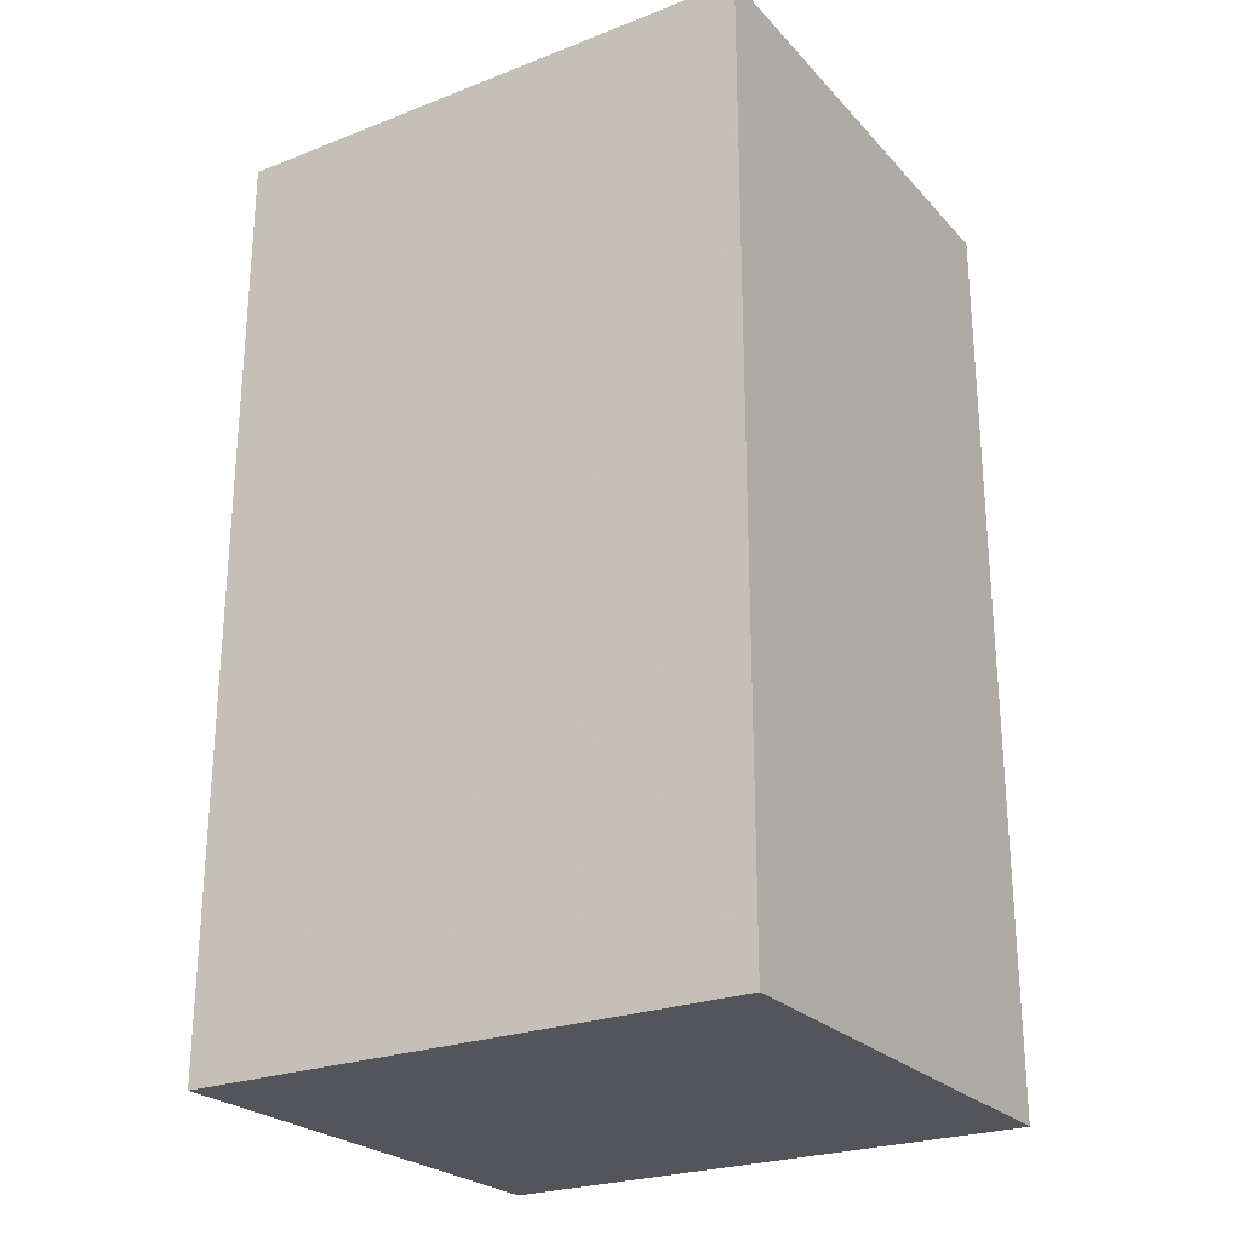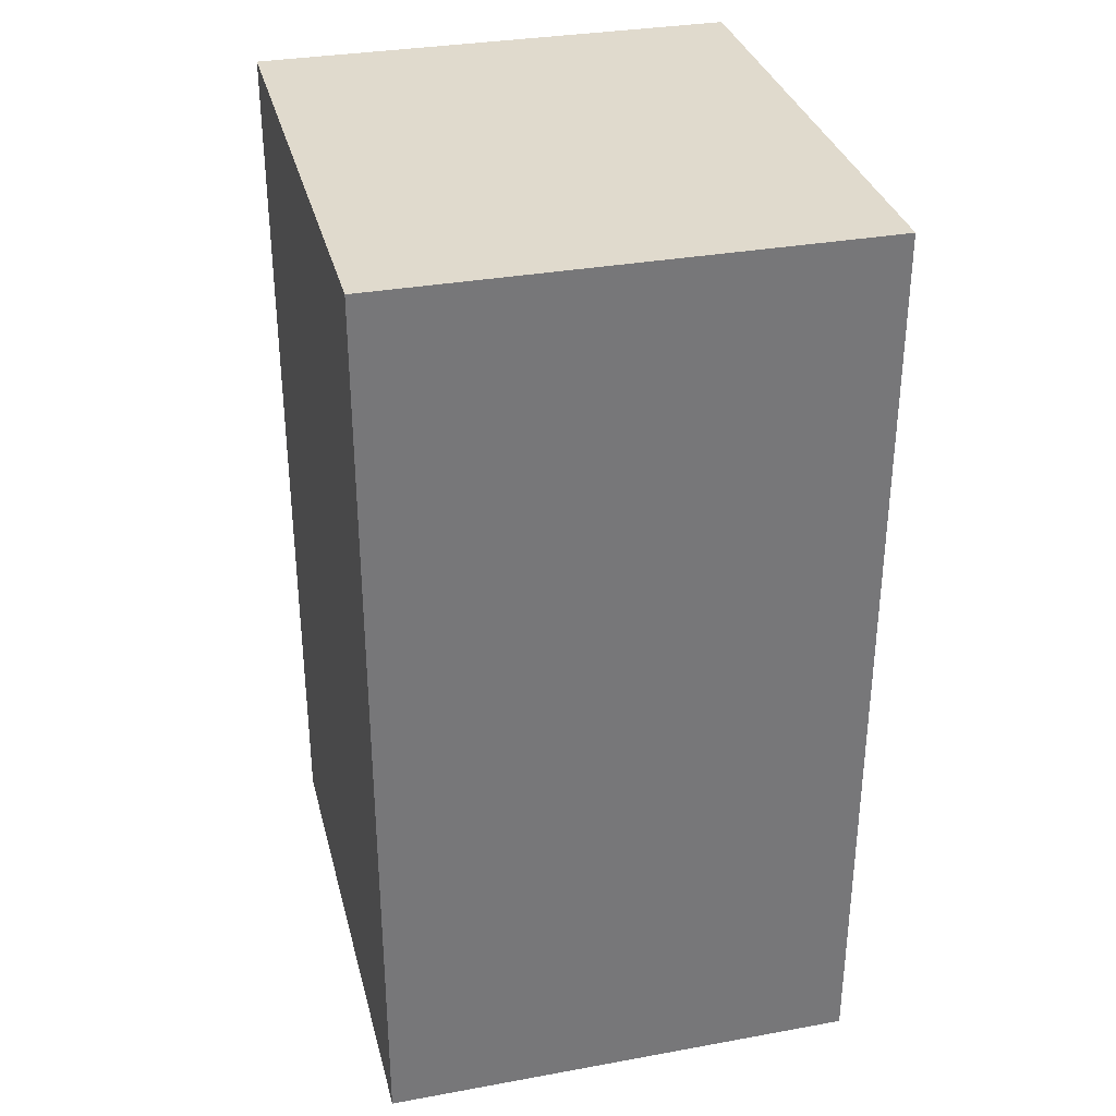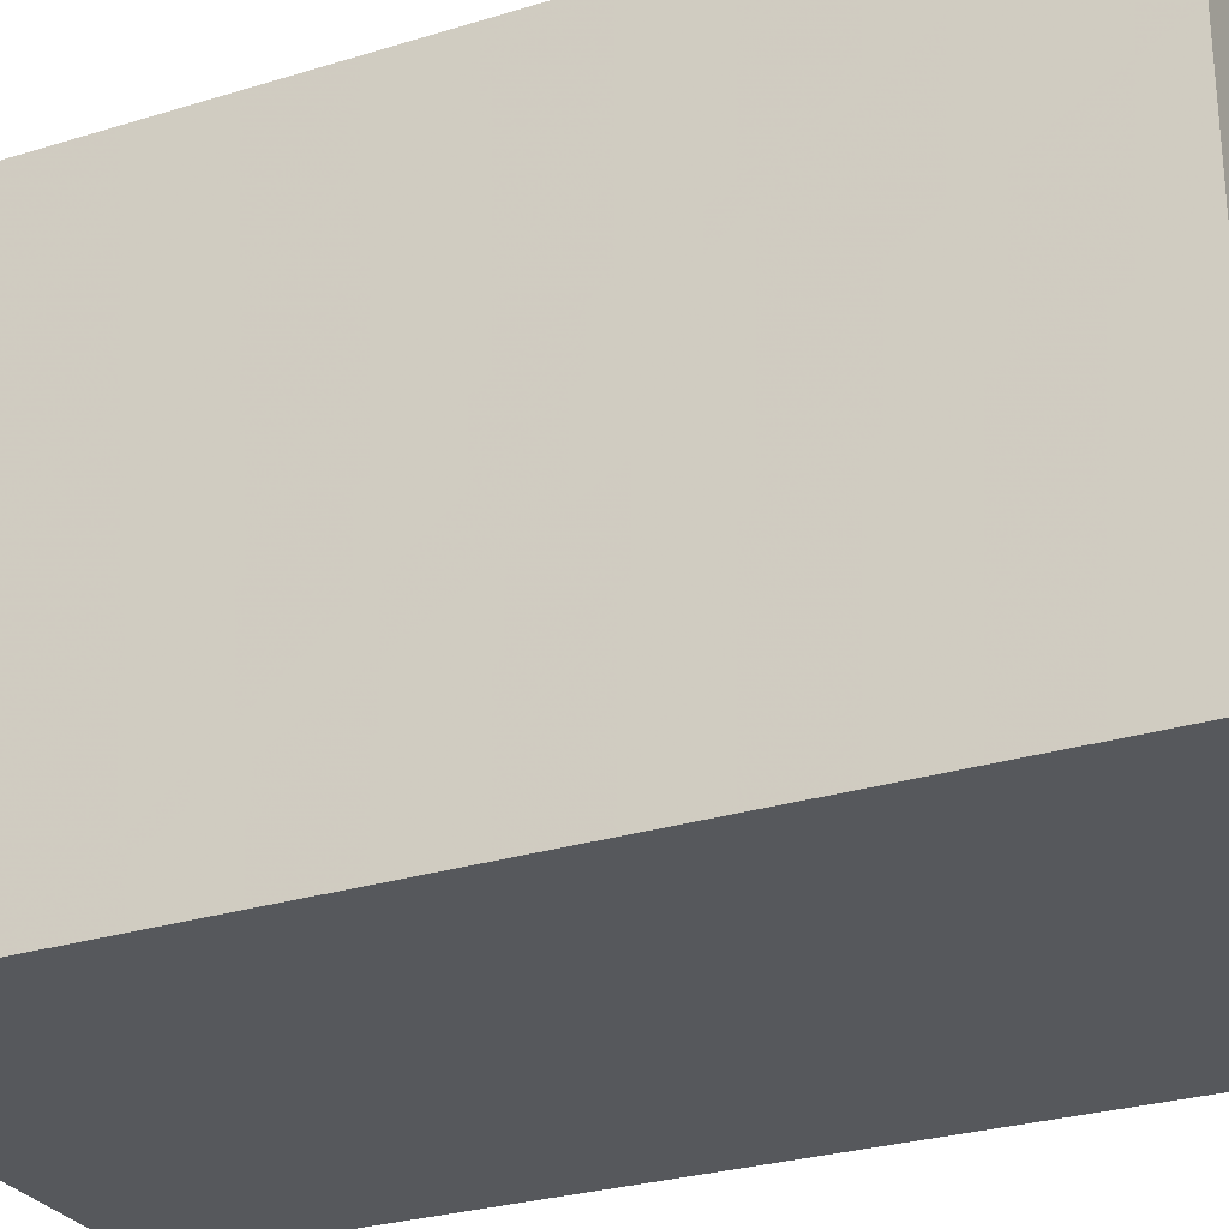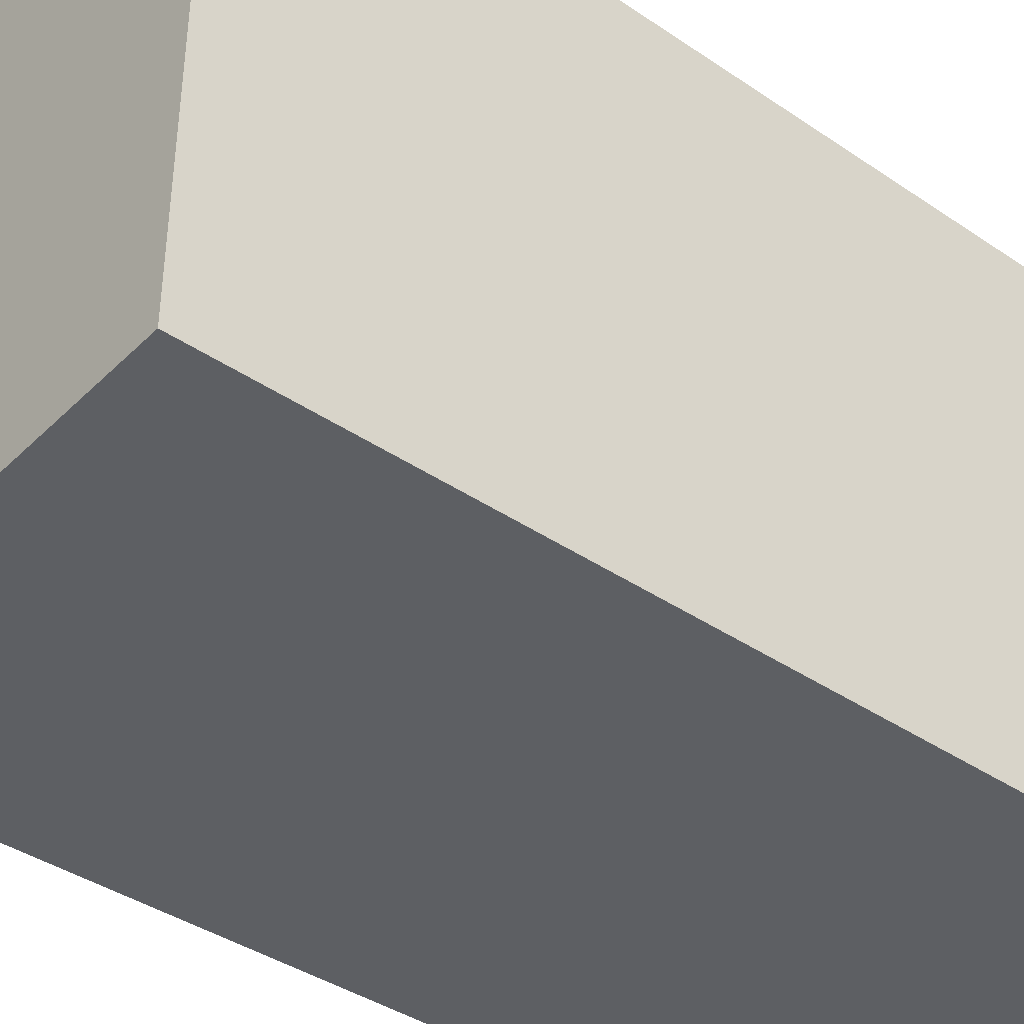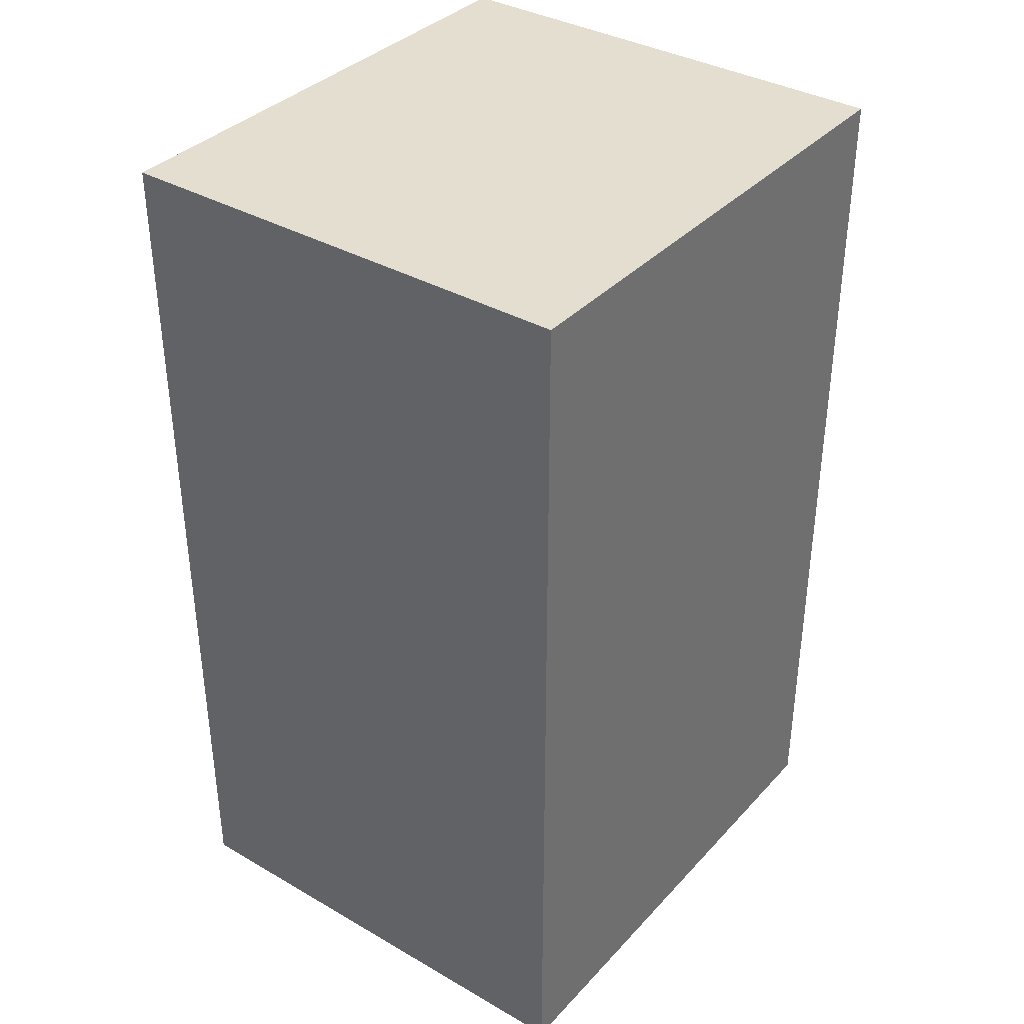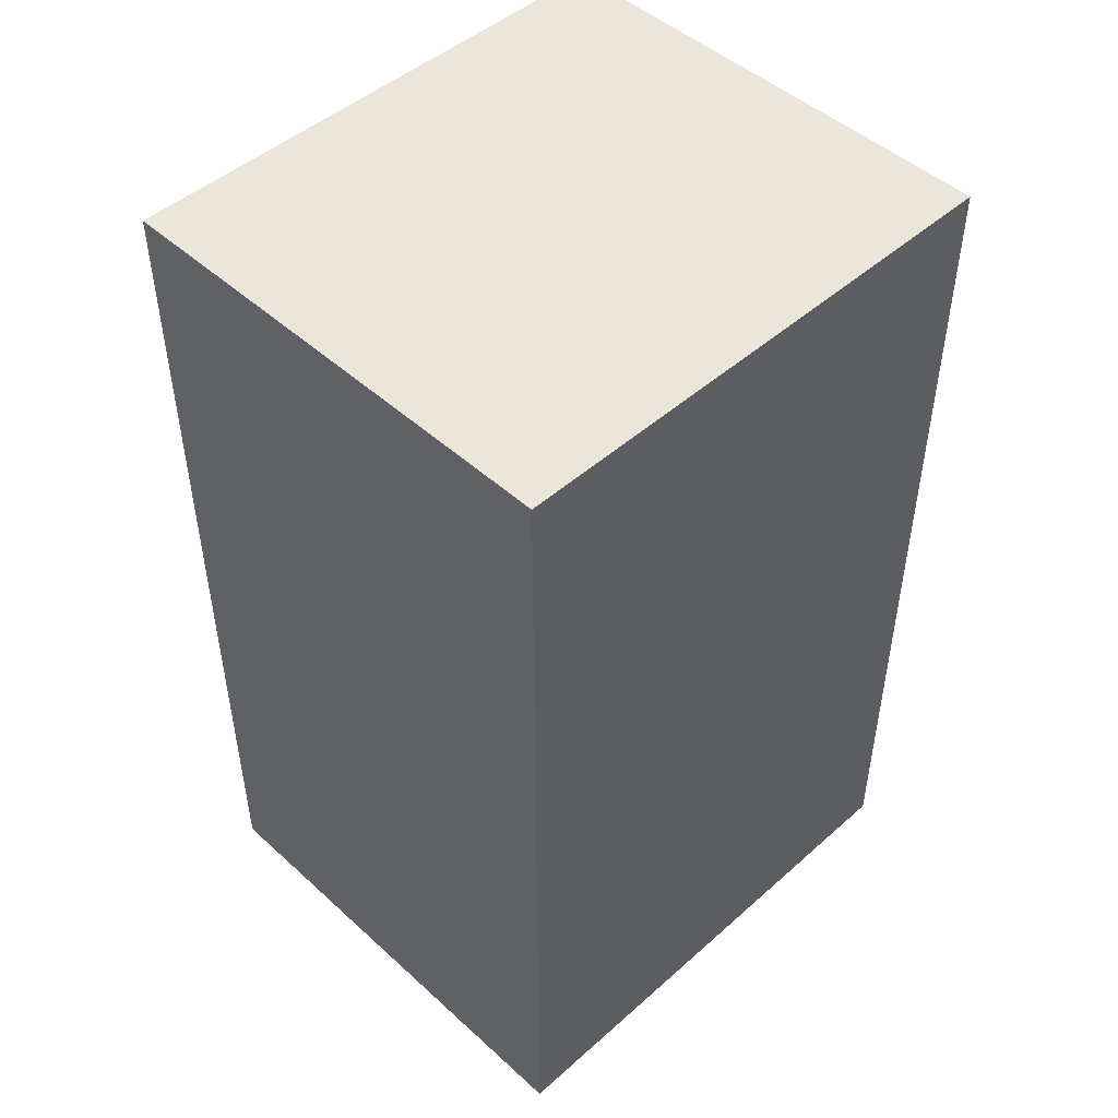
<metadata>
{"format":"obj","ext":"obj","renderer":"f3d","projection":"perspective","resolution":1024,"background":"white","views":[{"elev":-25.1,"azim":122.0,"up":"+Z"},{"elev":33.0,"azim":166.0,"up":"+Z"},{"elev":-27.9,"azim":-64.8,"up":"+Y"},{"elev":-39.9,"azim":-130.0,"up":"+Y"},{"elev":36.5,"azim":-143.2,"up":"+Z"},{"elev":48.0,"azim":45.4,"up":"+Z"}]}
</metadata>
<code>
o 13118
v 2169 1863 7.125
v 2169 1863 7.125
v 2169 1863 7.125
v 2169 1863 7.465
v 2169 1863 7.465
v 2169 1863 7.465
v 2169 1863 7.125
v 2169 1863 7.125
v 2169 1863 7.125
v 2169 1863 7.465
v 2169 1863 7.125
v 2169 1863 7.465
v 2169 1863 7.465
v 2169 1863 7.465
v 2169 1863 7.465
v 2169 1863 7.465
v 2169 1863 7.125
v 2169 1863 7.465
v 2169 1863 7.125
v 2169 1863 7.465
v 2169 1863 7.465
v 2169 1863 7.125
v 2169 1863 7.465
v 2169 1863 7.465
v 2169 1863 7.125
v 2169 1863 7.125
v 2169 1863 7.465
v 2169 1863 7.125
v 2169 1863 7.125
f 1 2 3
f 1 4 5
f 6 2 7
f 8 9 7
f 10 7 11
f 12 13 14
f 14 15 16
f 17 15 18
f 19 20 21
f 22 23 20
f 24 25 26
f 27 28 29

</code>
